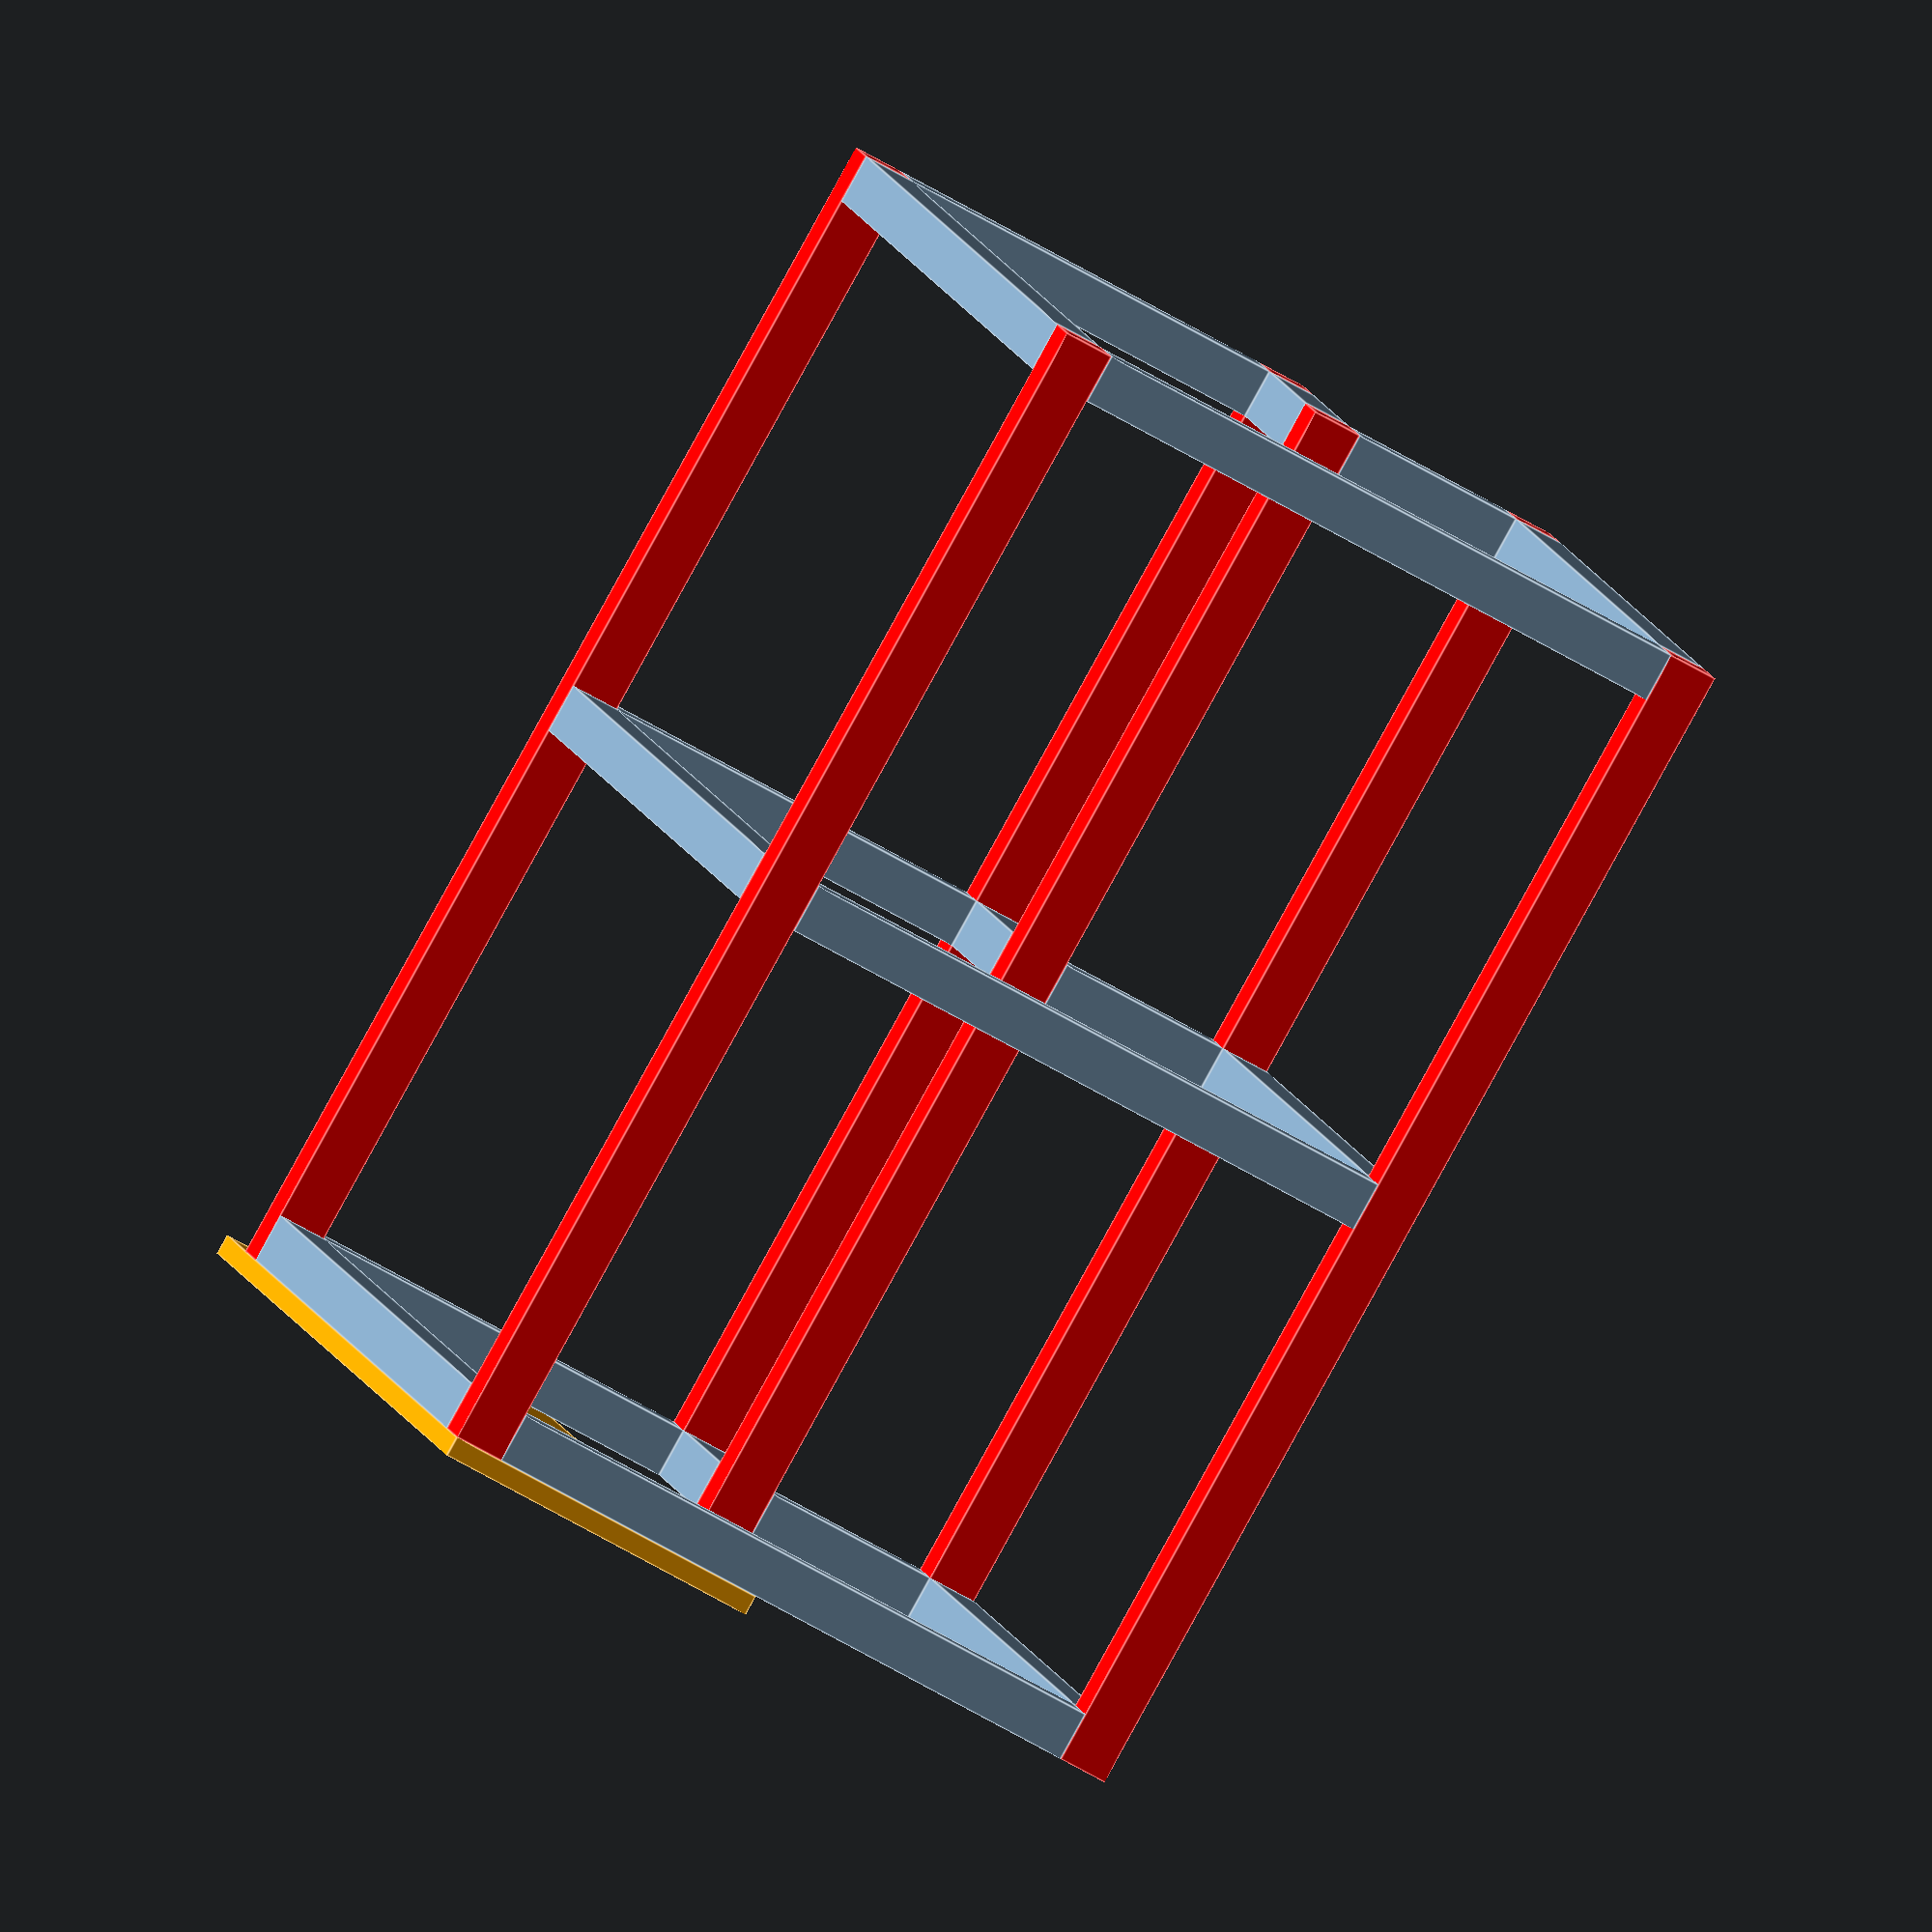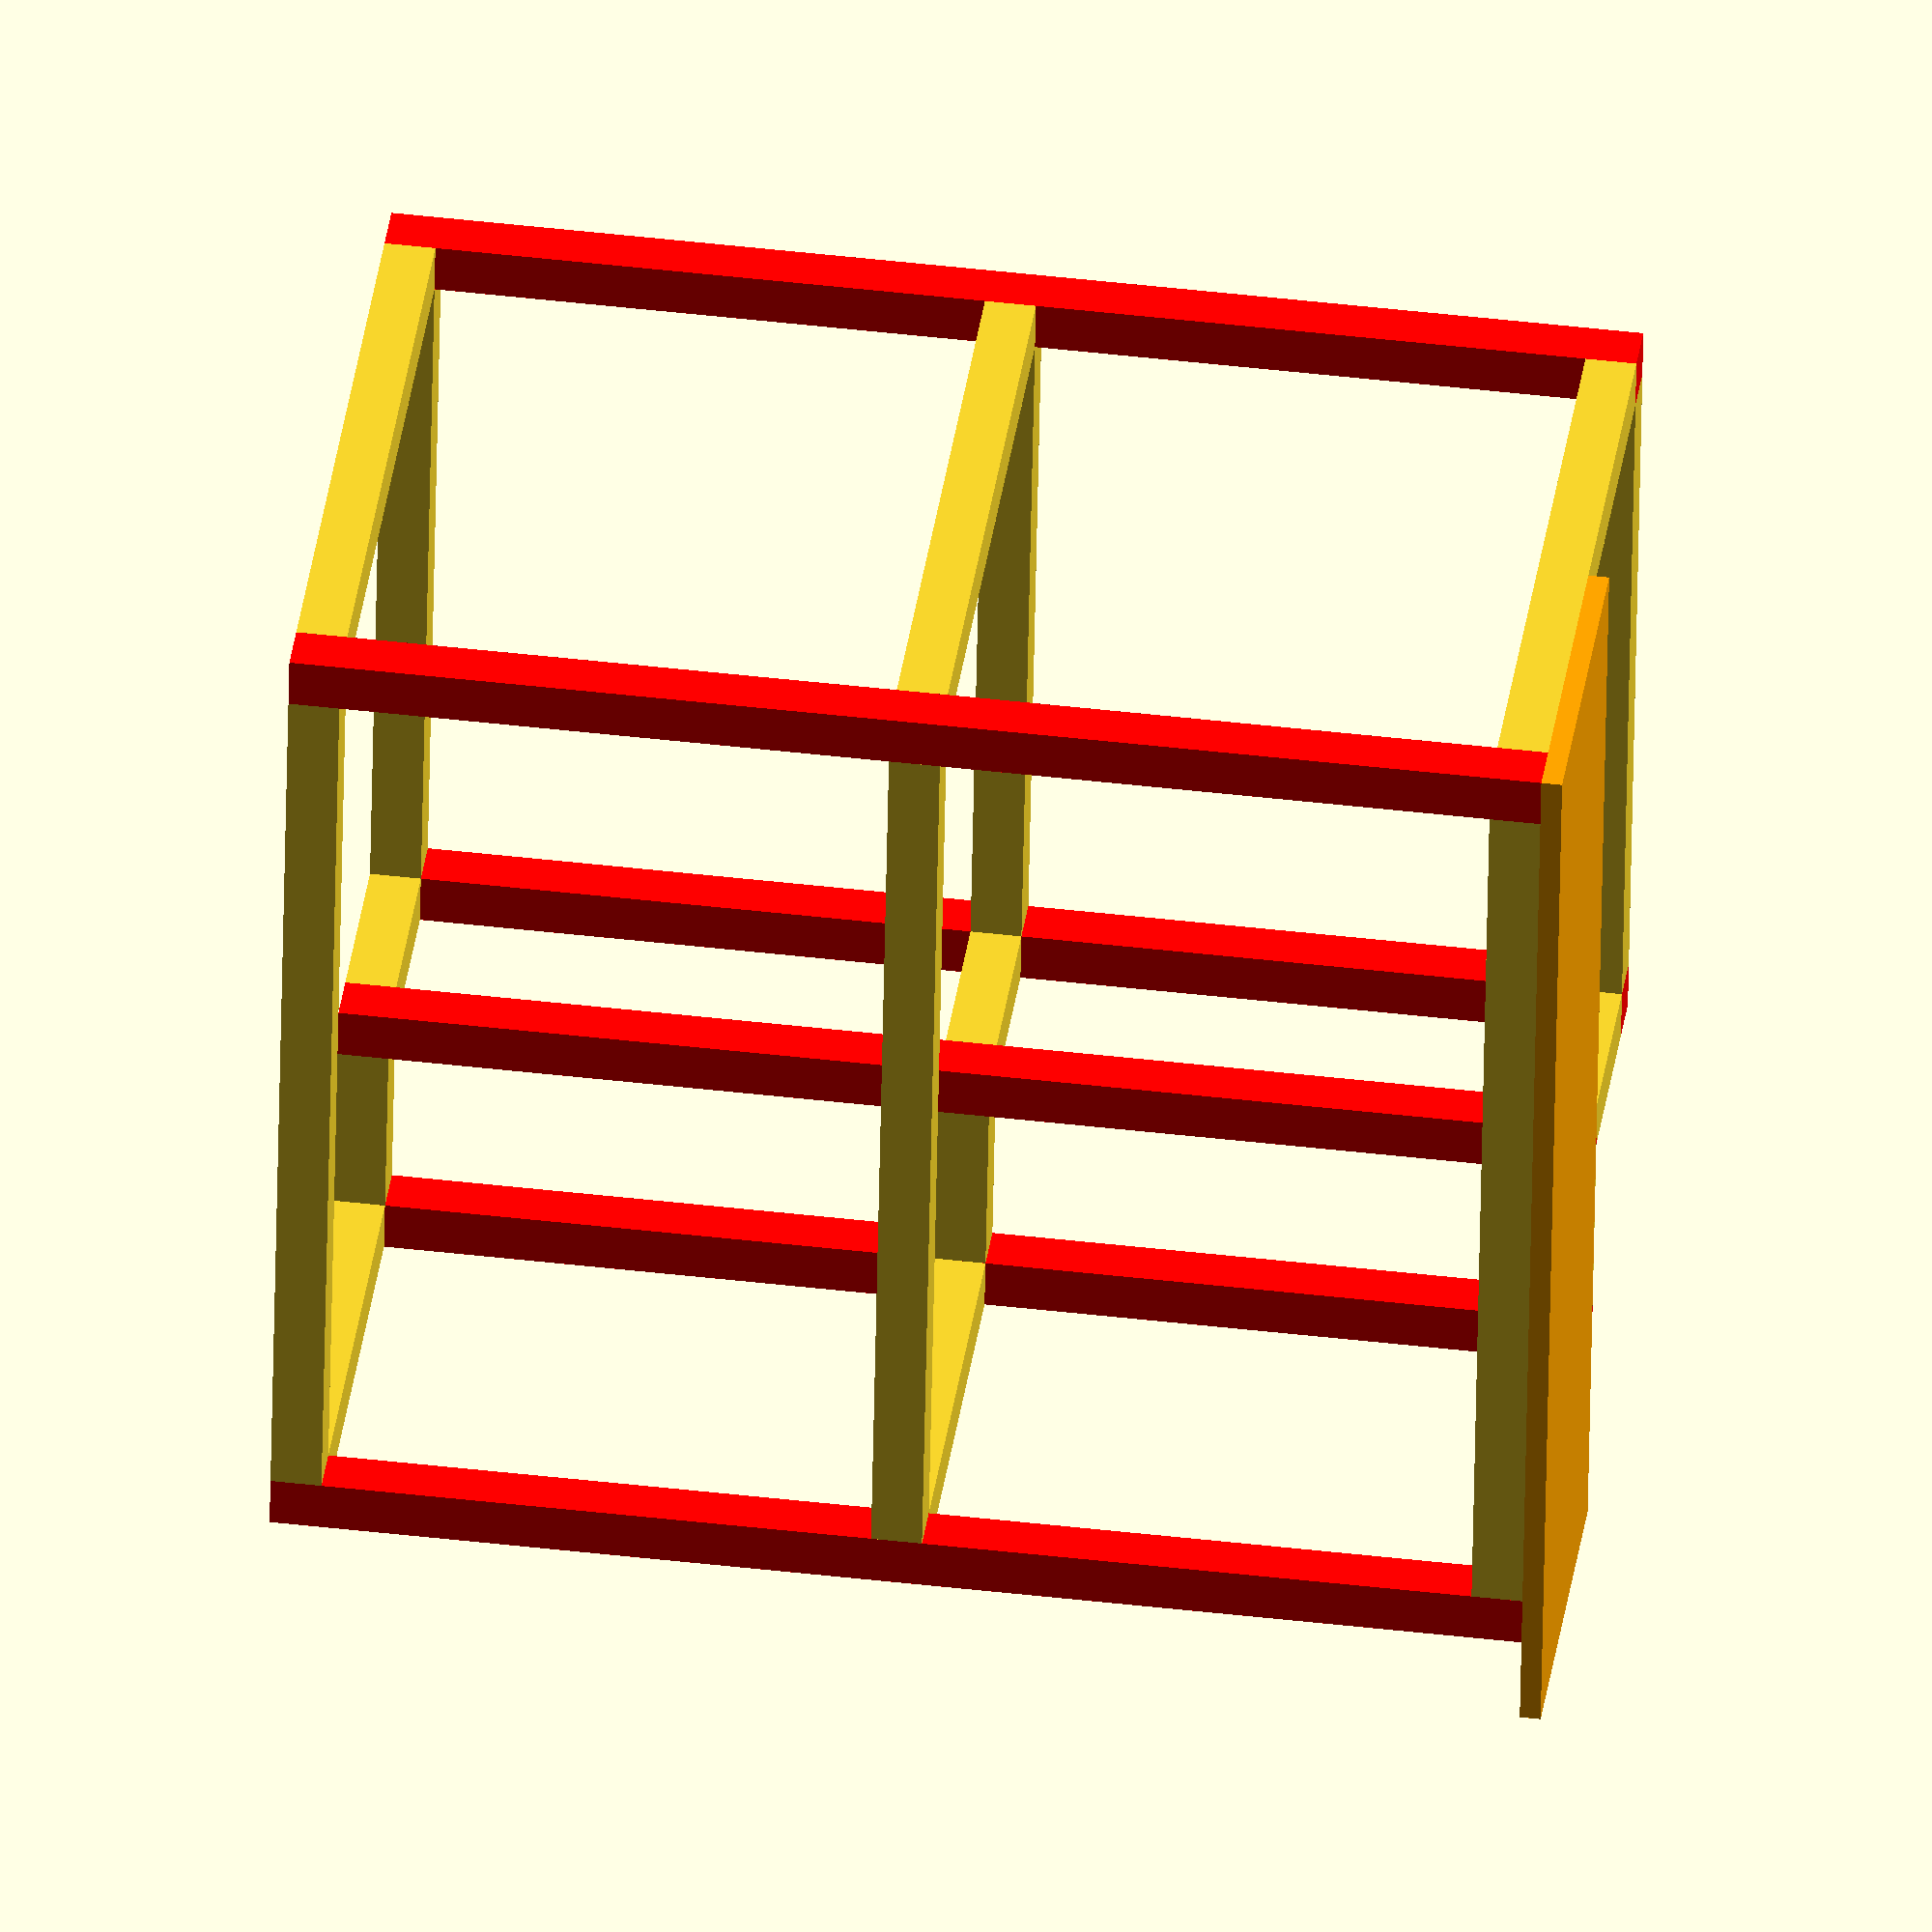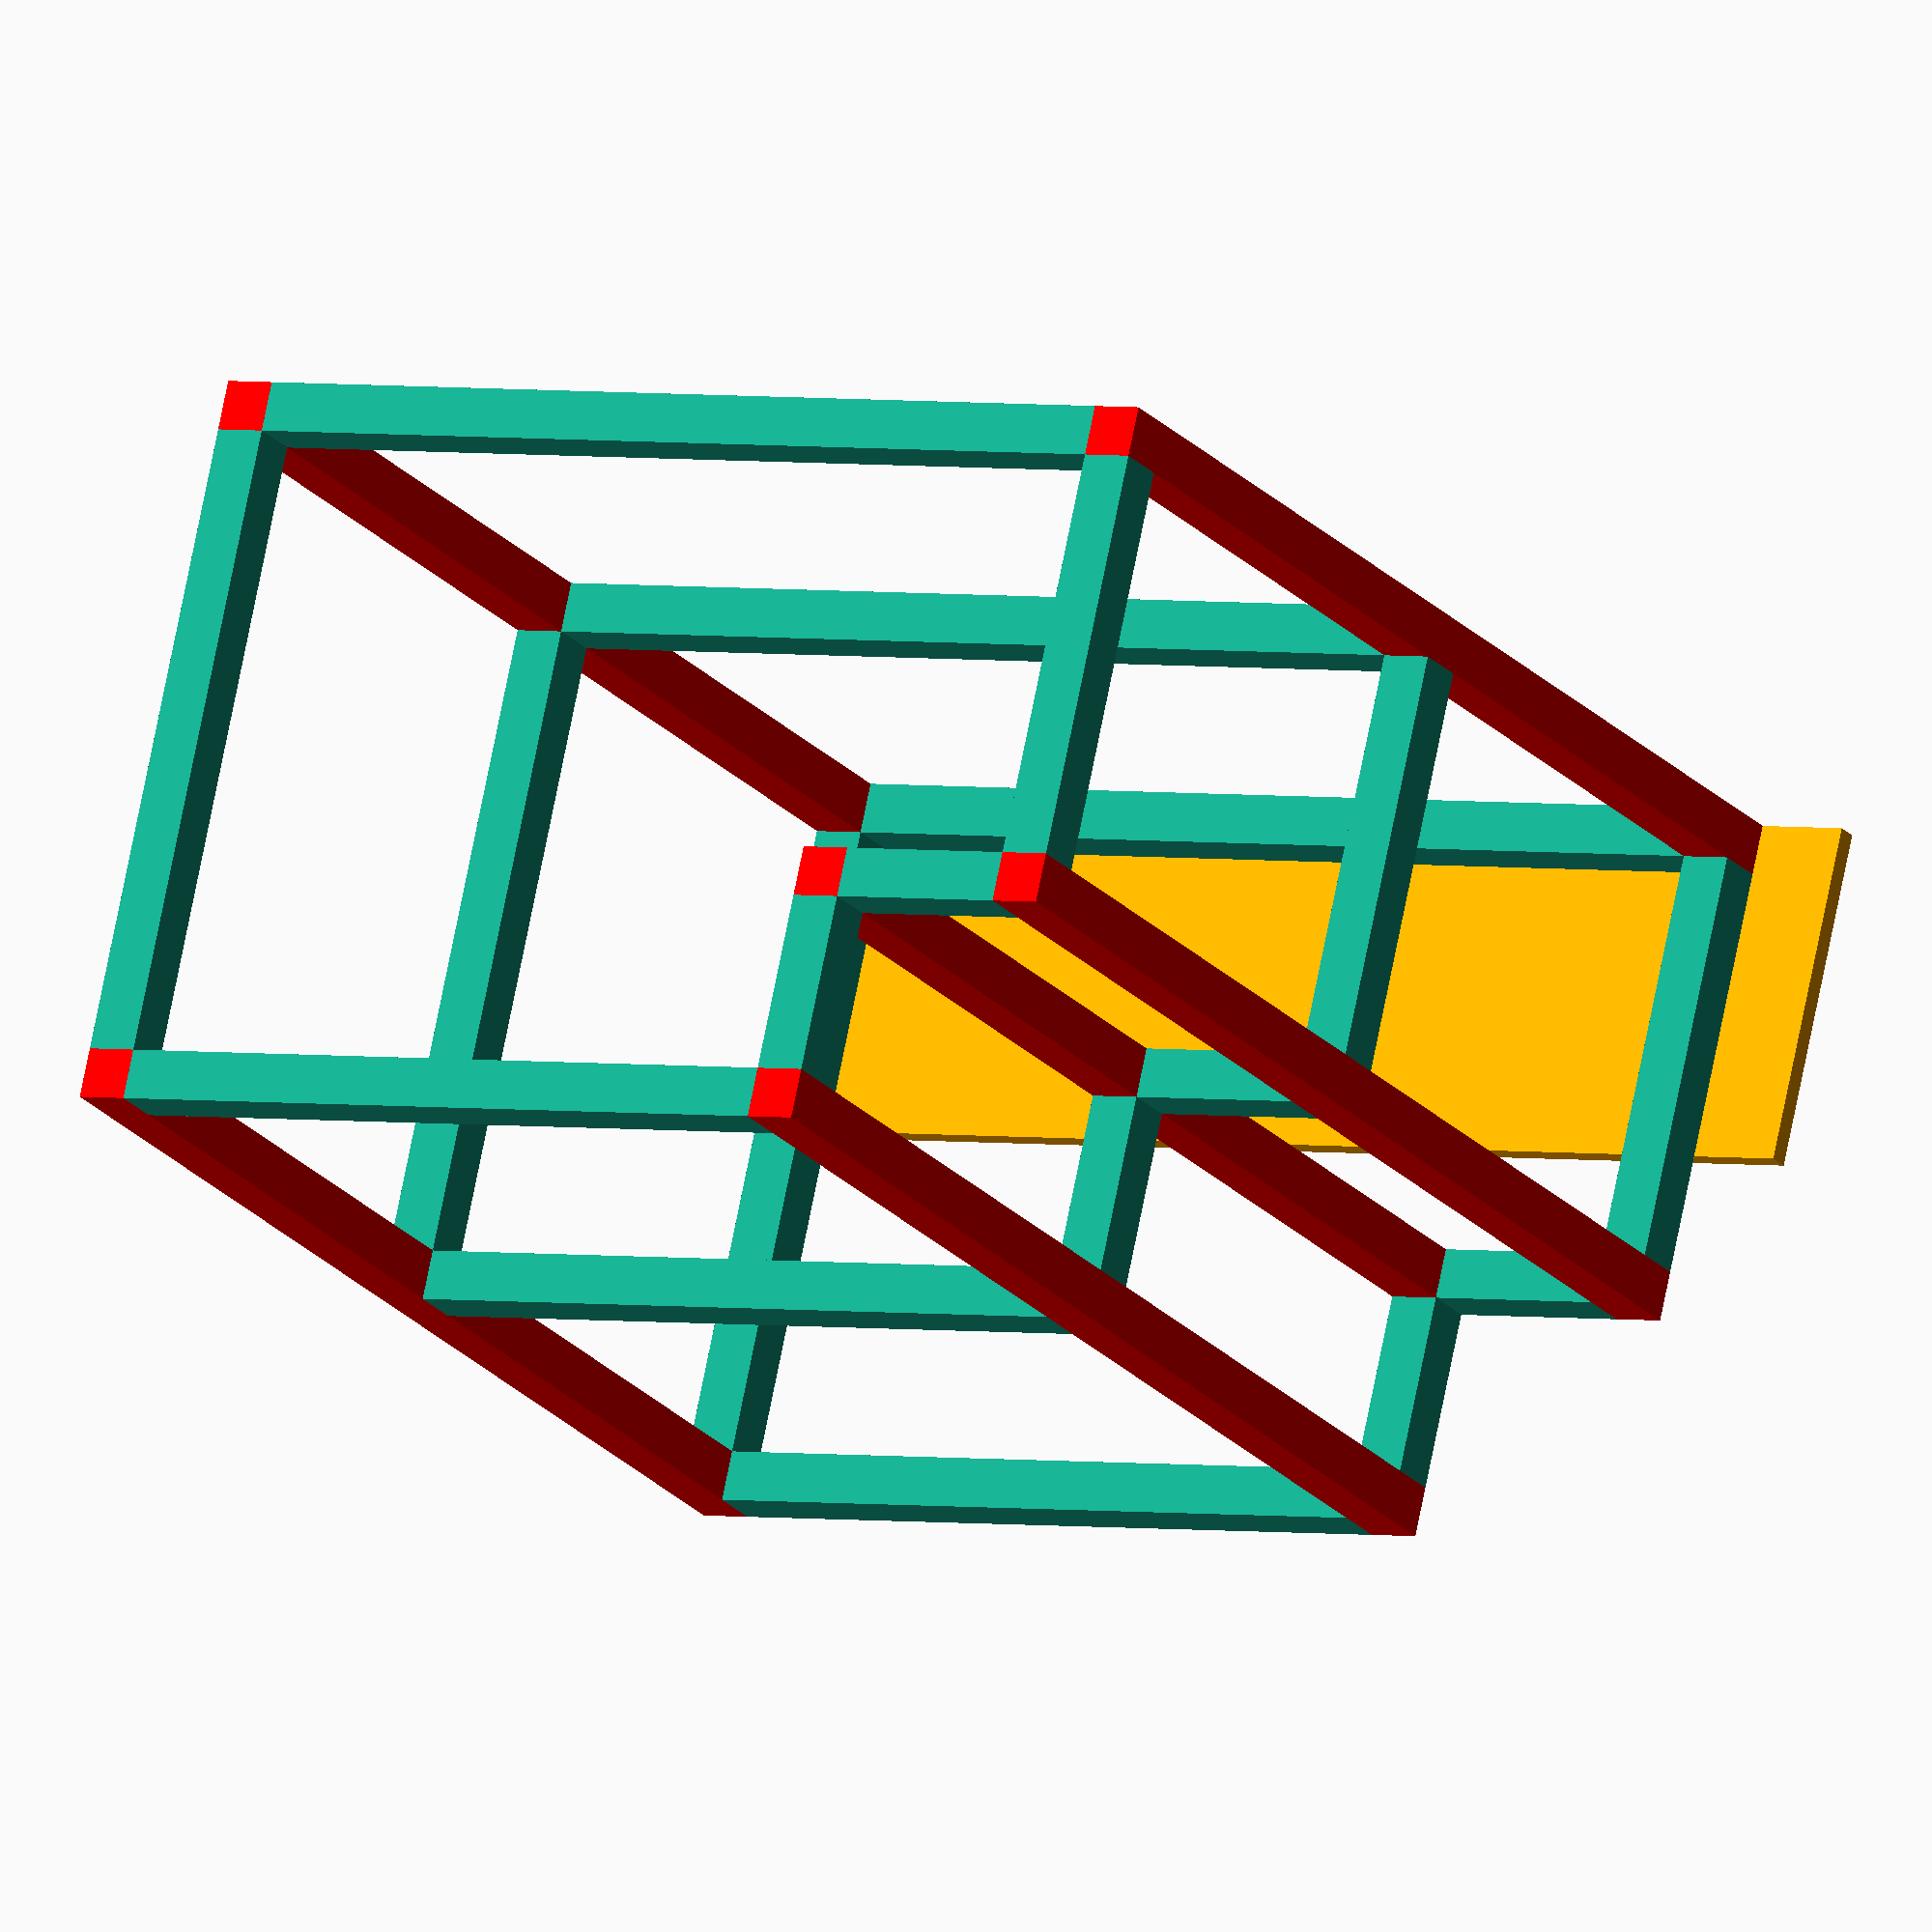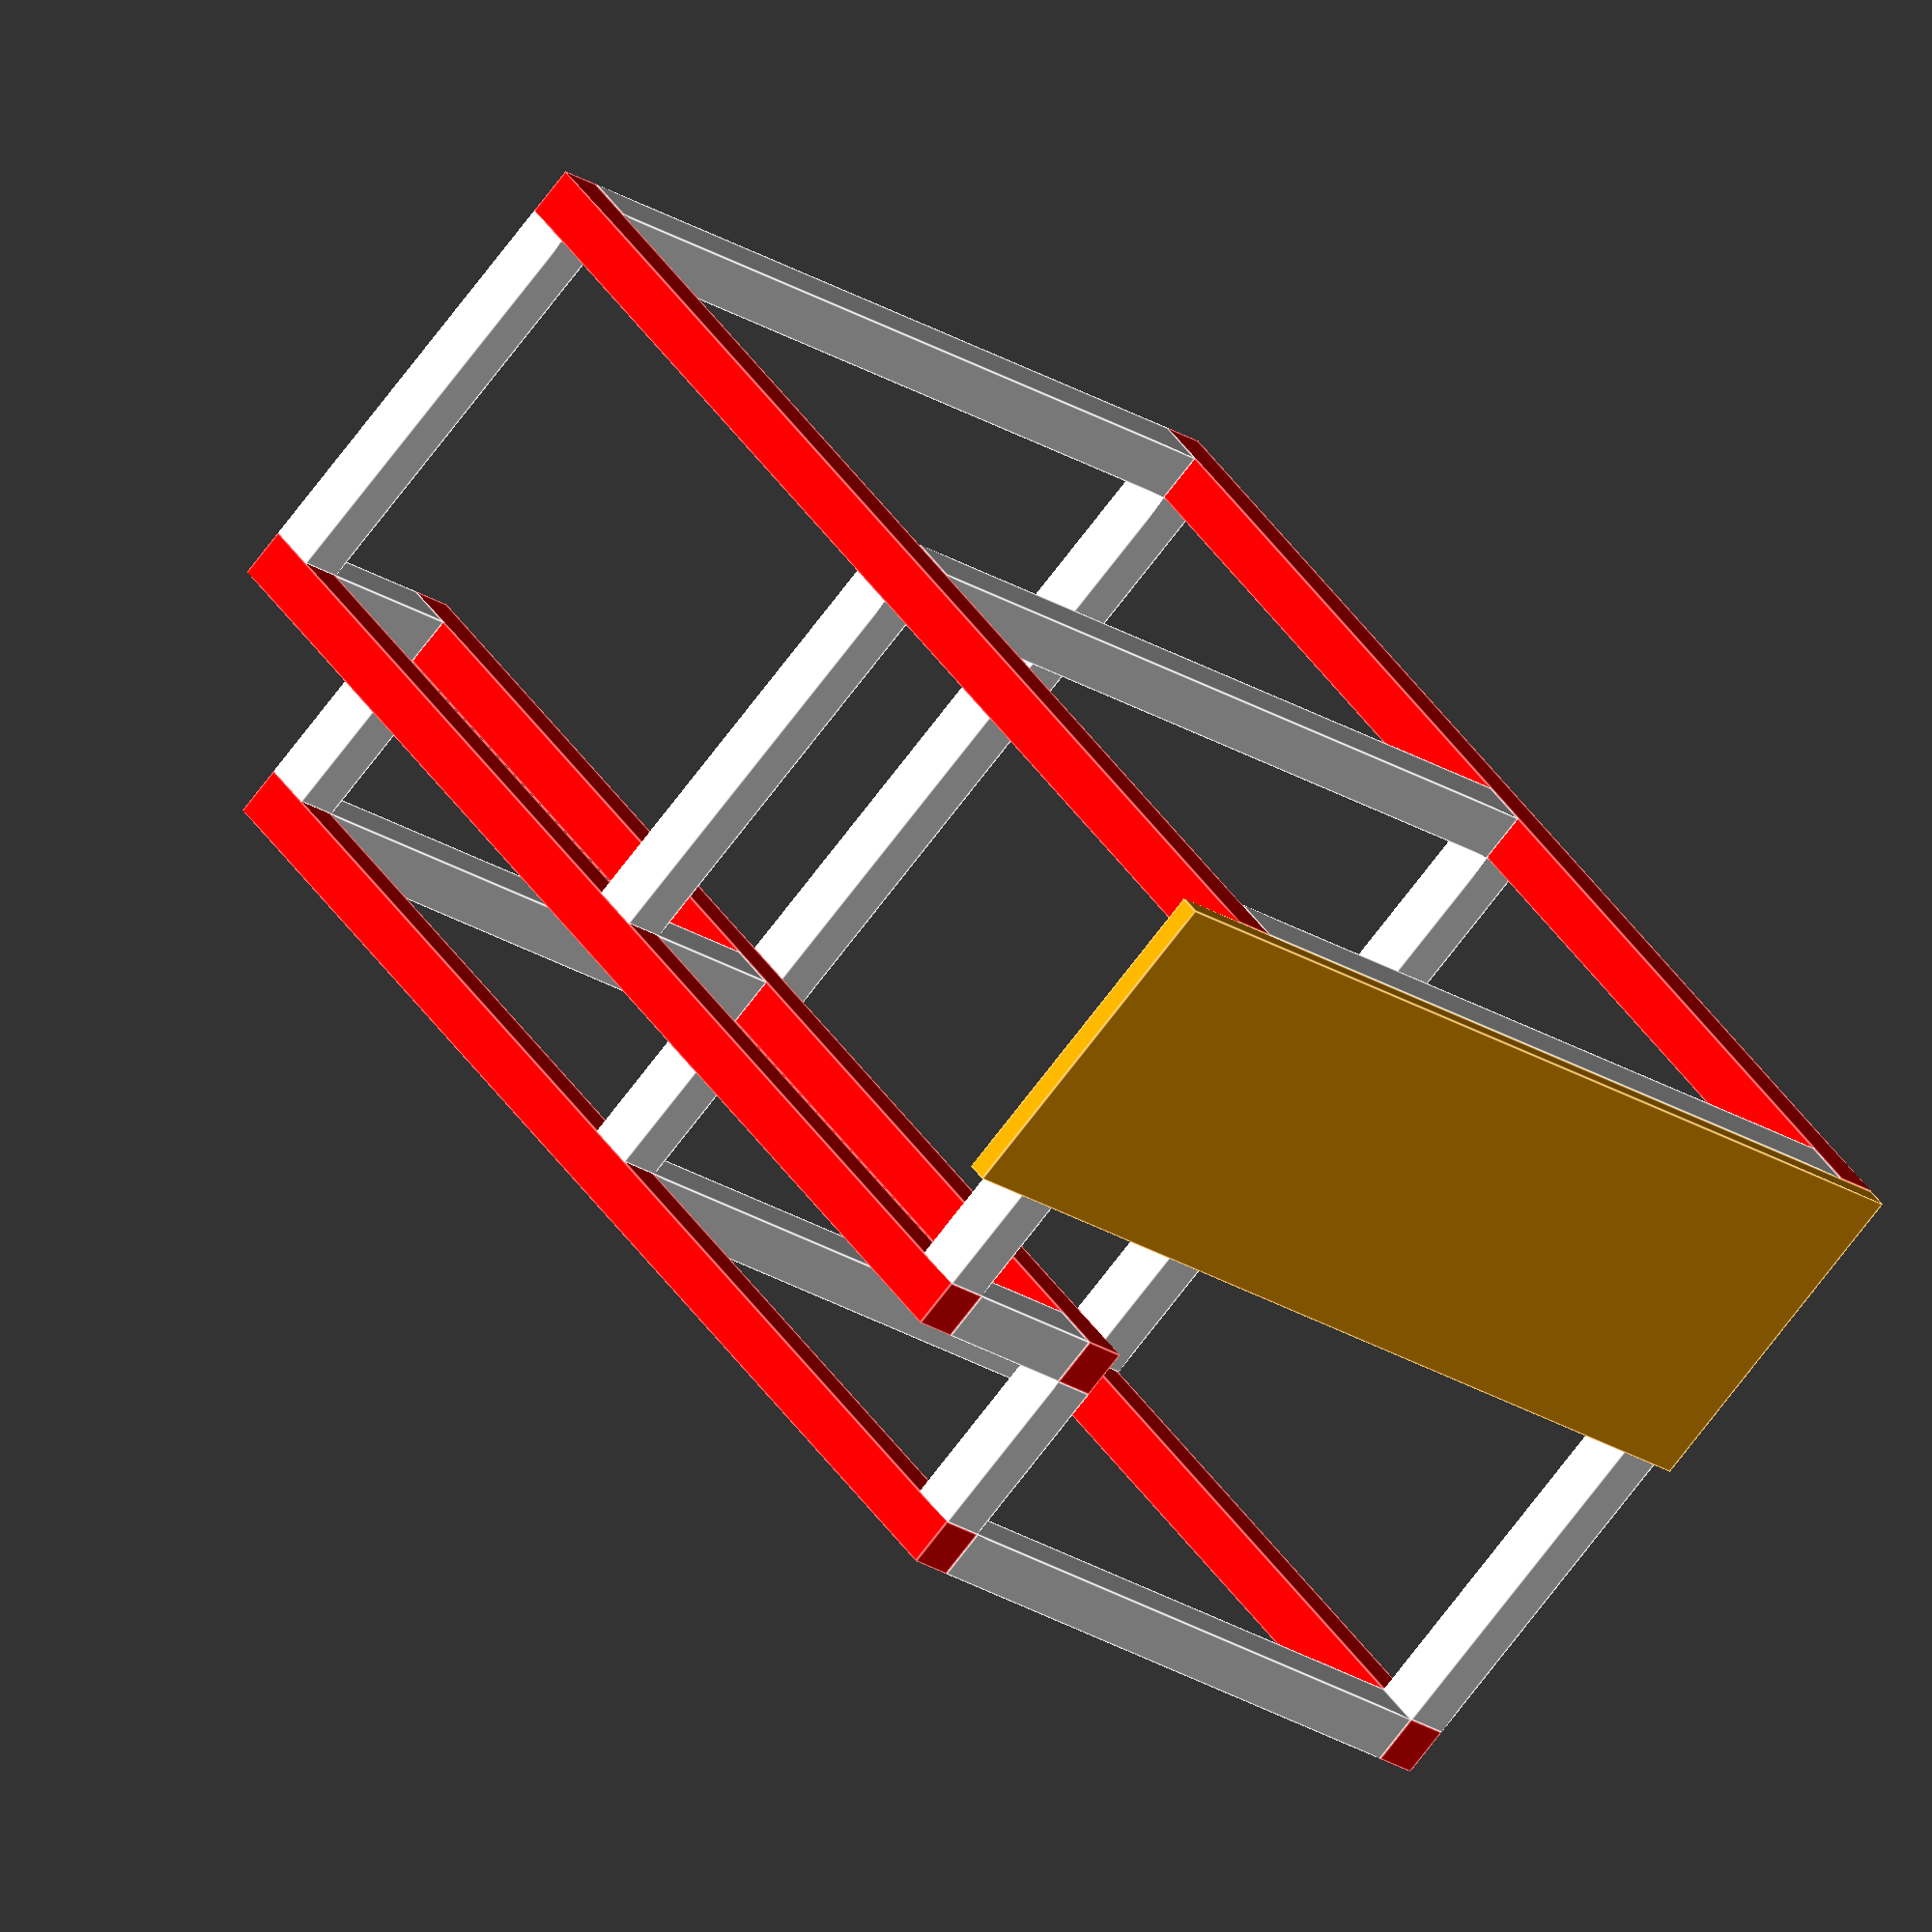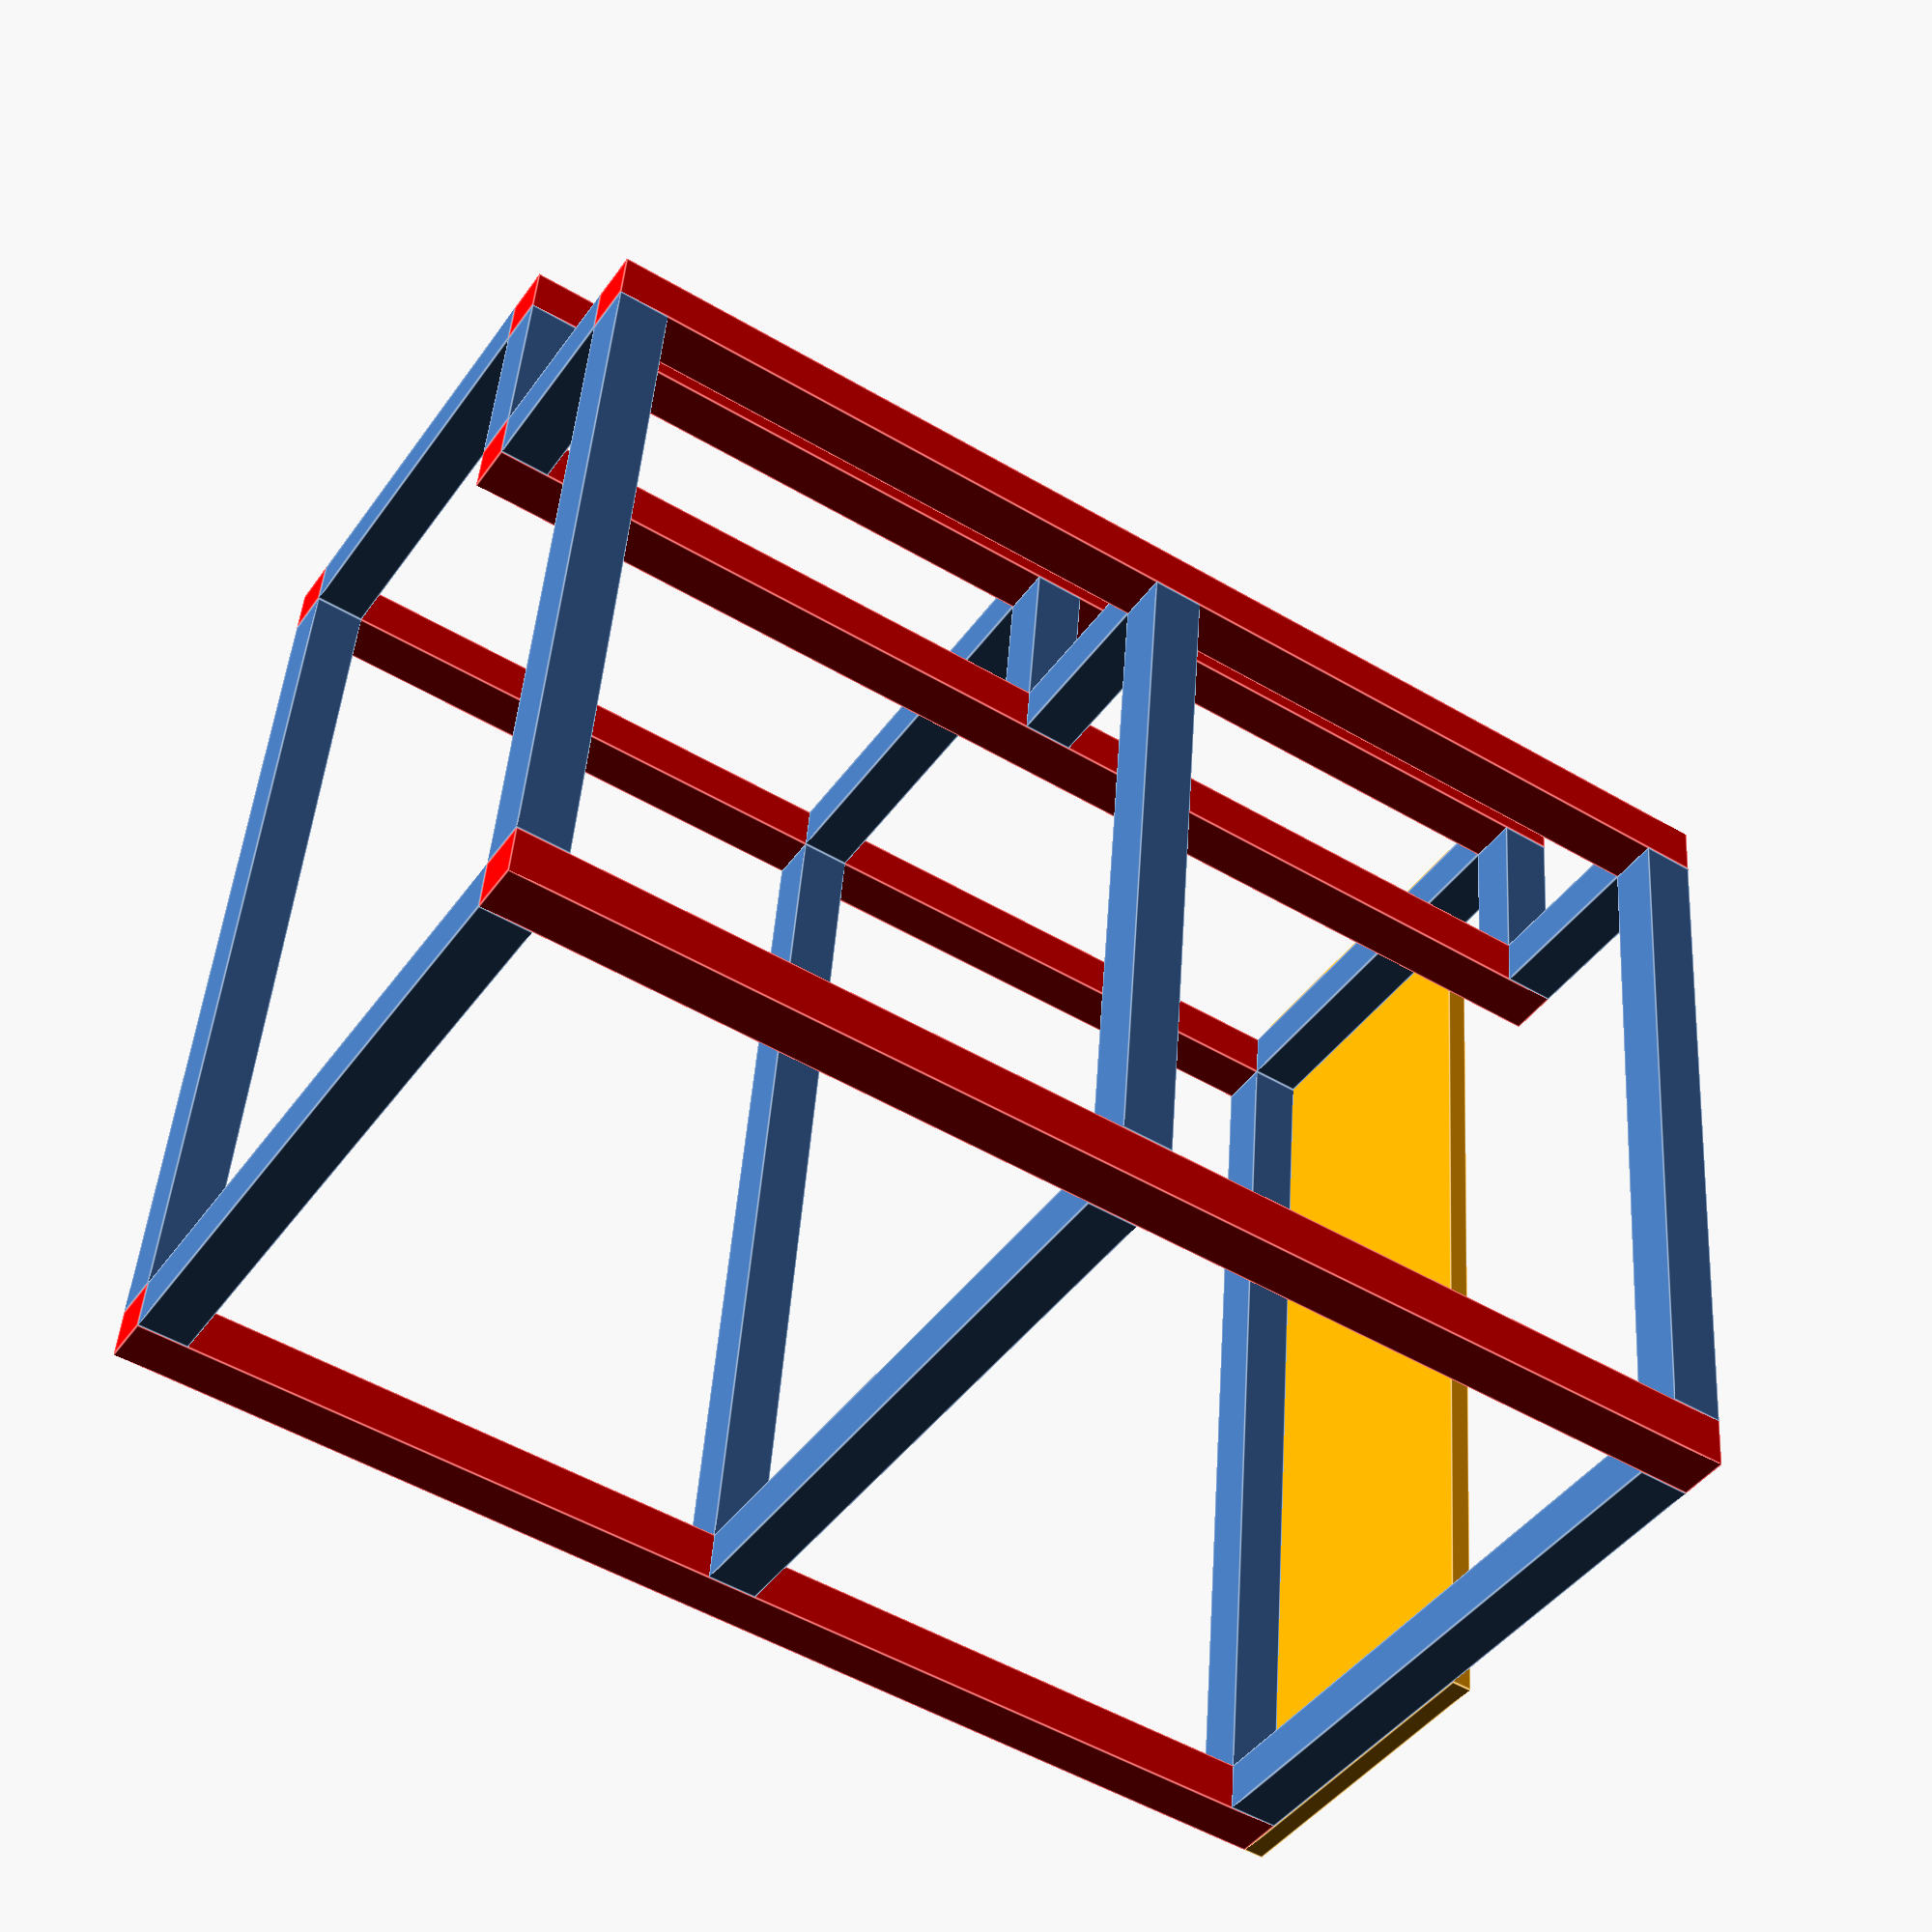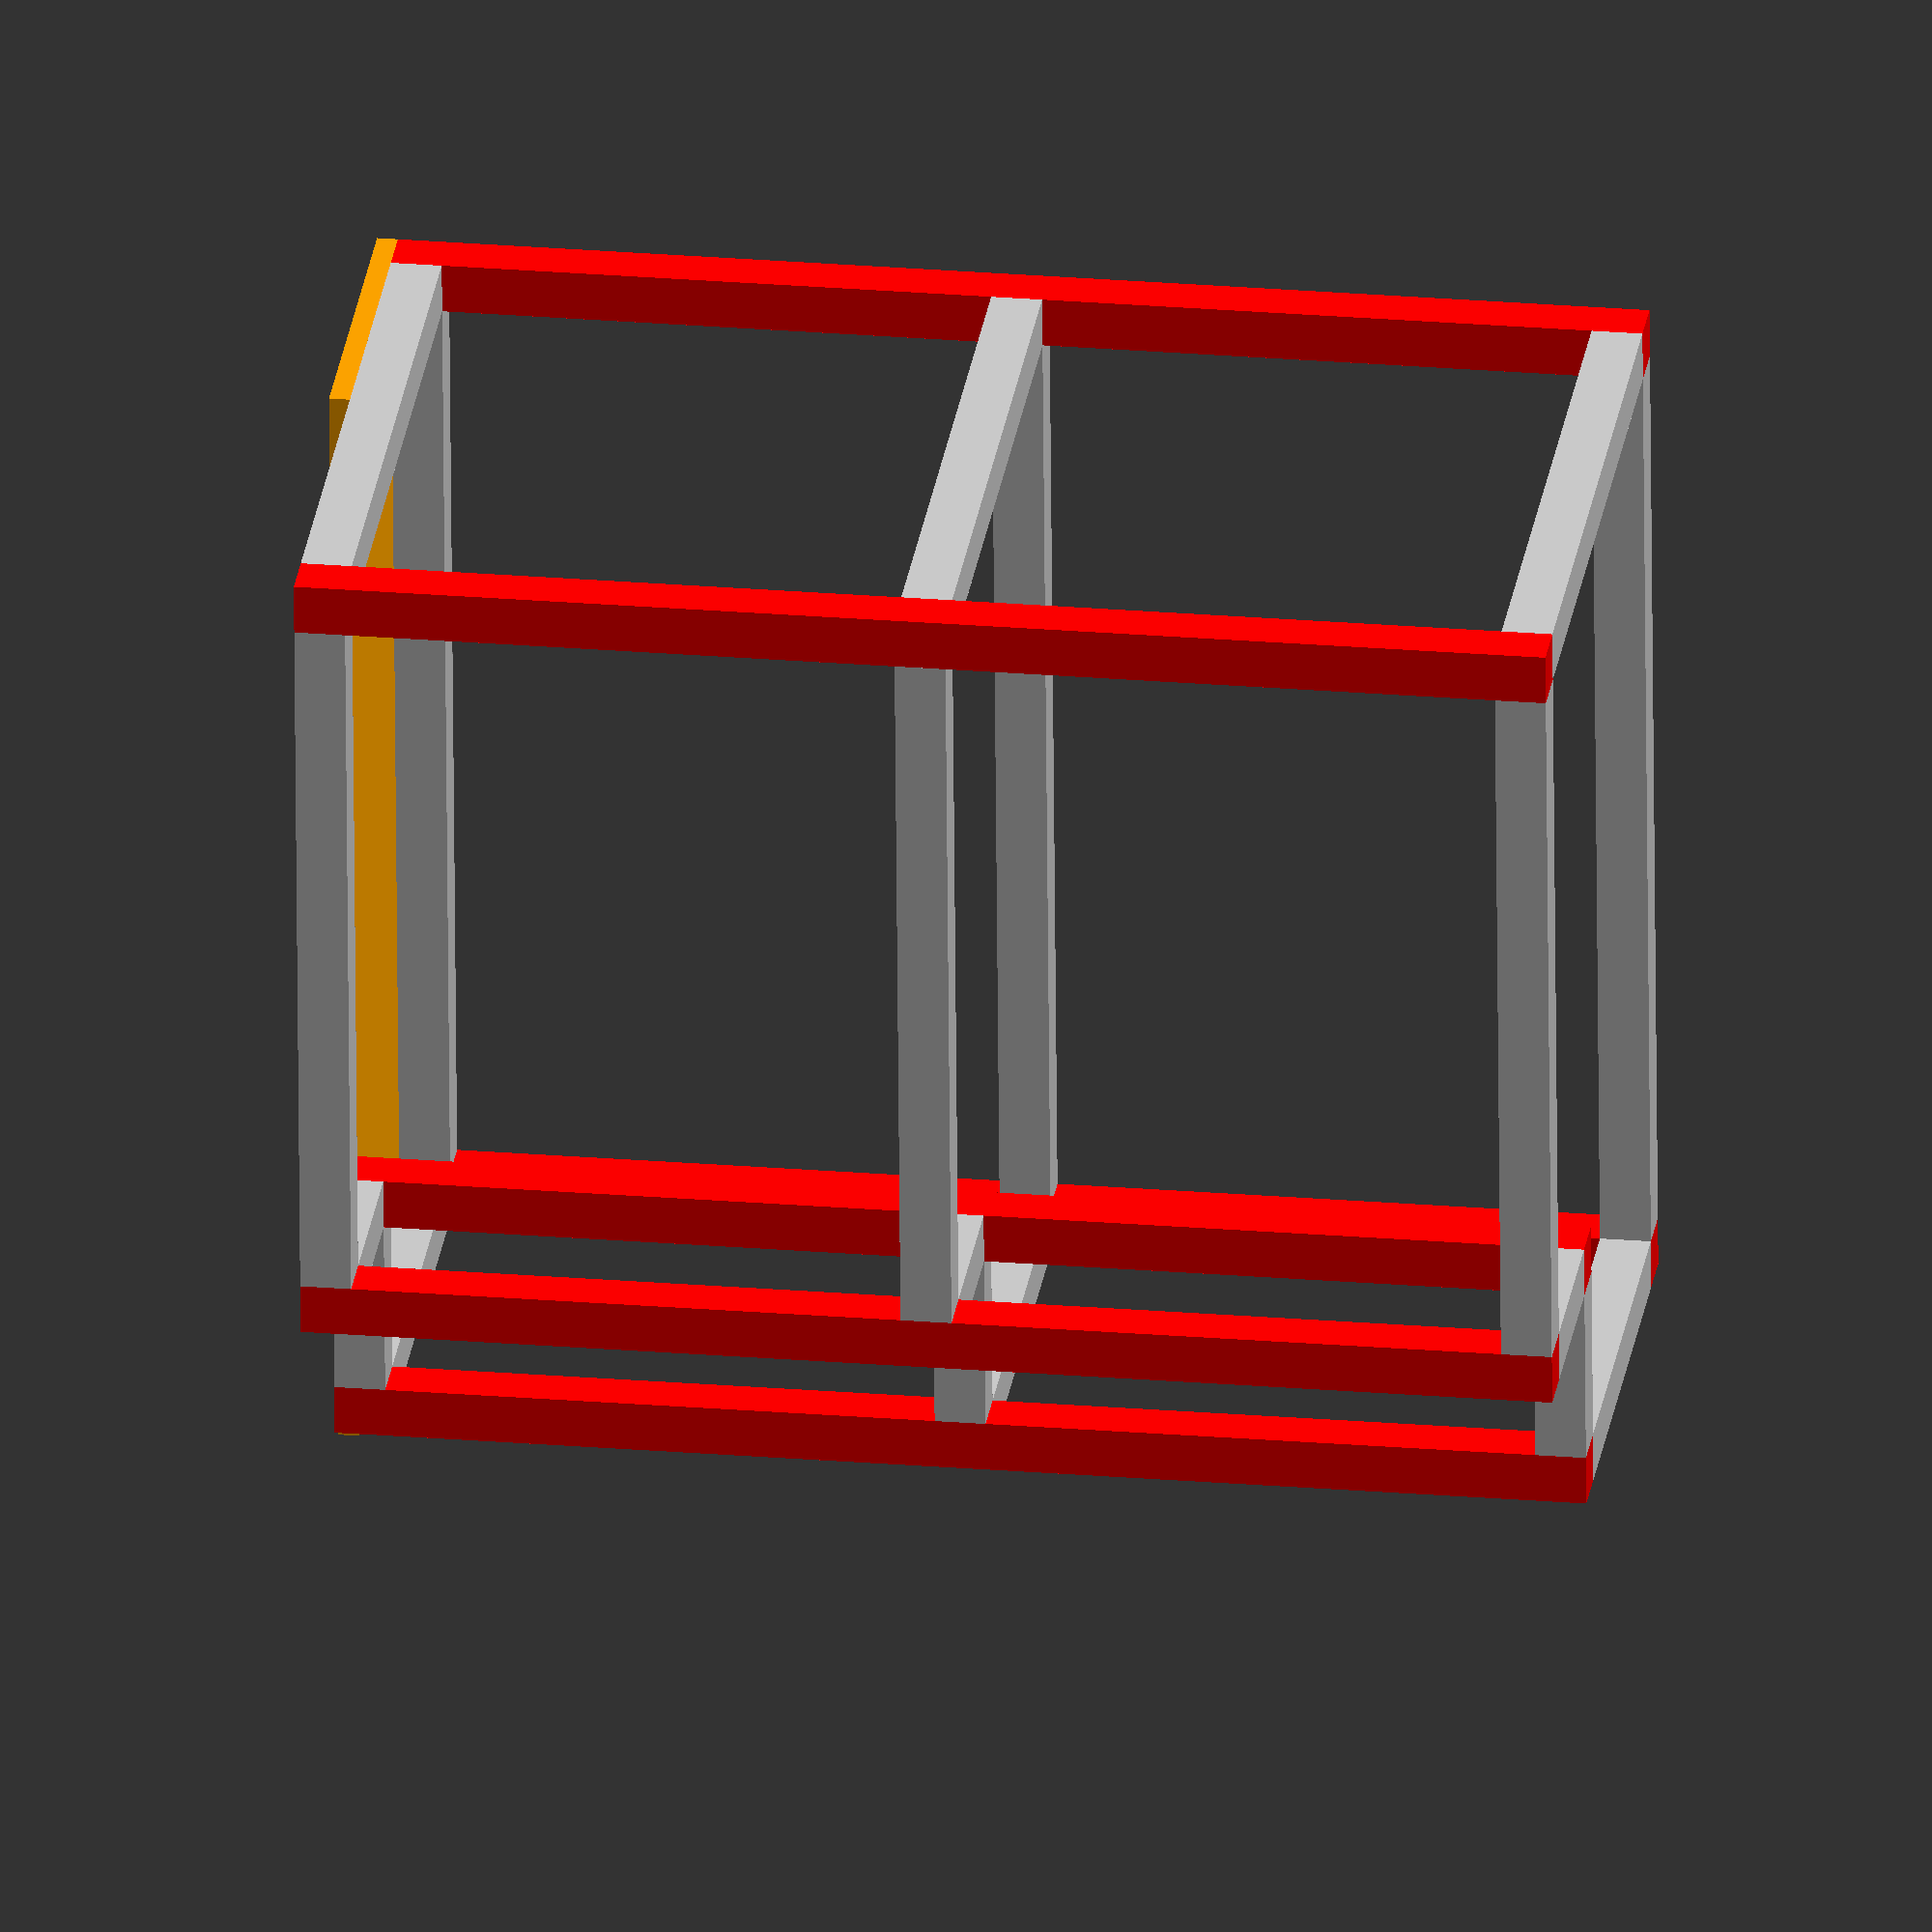
<openscad>
pane_width = 18;
total_height = 1100;

leg_thickness = 44;
leg_height = total_height - pane_width;

front_width = 920;
back_width = 675;
chimney_width = 245;
sides_width = 650;

chimney_support_length = (chimney_width-(2*leg_thickness));
back_support_length = (back_width-(1*leg_thickness));
front_support_length = (front_width-(2*leg_thickness));


module leg() {
  color("red")
    cube([leg_thickness, leg_thickness, leg_height]);  
}

module legs() {
  // front left leg
  leg();
  // front right leg
  translate([front_width-leg_thickness, 0])
    leg();
  // bottom right leg
  translate([front_width-leg_thickness-chimney_support_length-leg_thickness, sides_width-leg_thickness])
    leg();
  // bottom left leg
  translate([0, sides_width-leg_thickness])
    leg();
  // chimney leg
  translate([front_width-leg_thickness-chimney_support_length-leg_thickness, sides_width-chimney_width])
    leg();
  // chimney side leg
  translate([front_width-leg_thickness, sides_width-chimney_width])
    leg();
}

module front_support() {
  translate([leg_thickness, 0, 0])
    cube([front_support_length, leg_thickness, leg_thickness]);
}

module back_support() {
  translate([leg_thickness,sides_width-leg_thickness])
    cube([back_support_length, leg_thickness, leg_thickness]);
}

module left_side_support() {
  translate([0, leg_thickness, 0])
    cube([leg_thickness, (sides_width-(2*leg_thickness)), leg_thickness]);
}

module right_side_support() {
  translate([front_width-leg_thickness, 0])
    translate([0, leg_thickness, 0])
      cube([leg_thickness, (sides_width-(leg_thickness)-chimney_width), leg_thickness]);
}

module chimney_right_support() {
  translate([front_width-leg_thickness-chimney_support_length-leg_thickness, sides_width-chimney_width+leg_thickness])
    cube([leg_thickness, chimney_support_length, leg_thickness]);
}

module chimney_front_support() {
  translate([front_width-chimney_support_length-leg_thickness, sides_width-chimney_width])
    cube([chimney_support_length, leg_thickness, leg_thickness]);
}

module supports() {
  front_support();
  back_support();
  left_side_support();
  right_side_support();
  chimney_right_support();
  chimney_front_support();
}

module pane() {
  color("orange")
    cube([1000, 300, pane_width]);
}

legs();
// ground support
supports();
// middle support
translate([0, 0, (leg_height-leg_thickness)/2])
  supports();
// top support
translate([0, 0, leg_height-leg_thickness])
  supports();

translate([0, 0, total_height-pane_width])
  pane();

</openscad>
<views>
elev=266.2 azim=103.0 roll=28.9 proj=o view=edges
elev=135.4 azim=277.8 roll=262.2 proj=o view=solid
elev=22.4 azim=167.0 roll=209.6 proj=o view=solid
elev=135.4 azim=45.9 roll=212.2 proj=o view=edges
elev=231.3 azim=82.9 roll=302.7 proj=p view=edges
elev=335.9 azim=93.4 roll=97.9 proj=o view=solid
</views>
